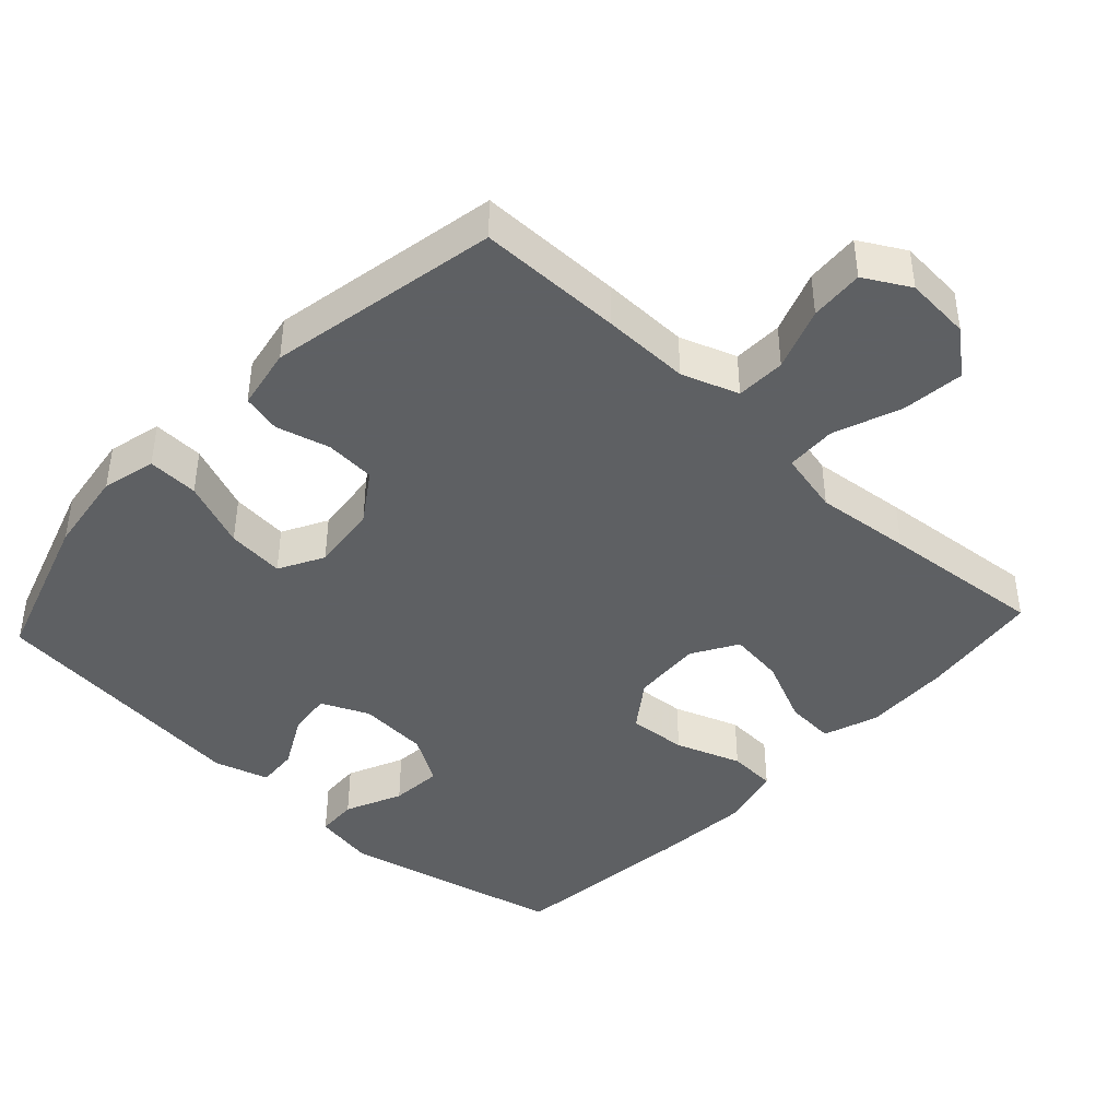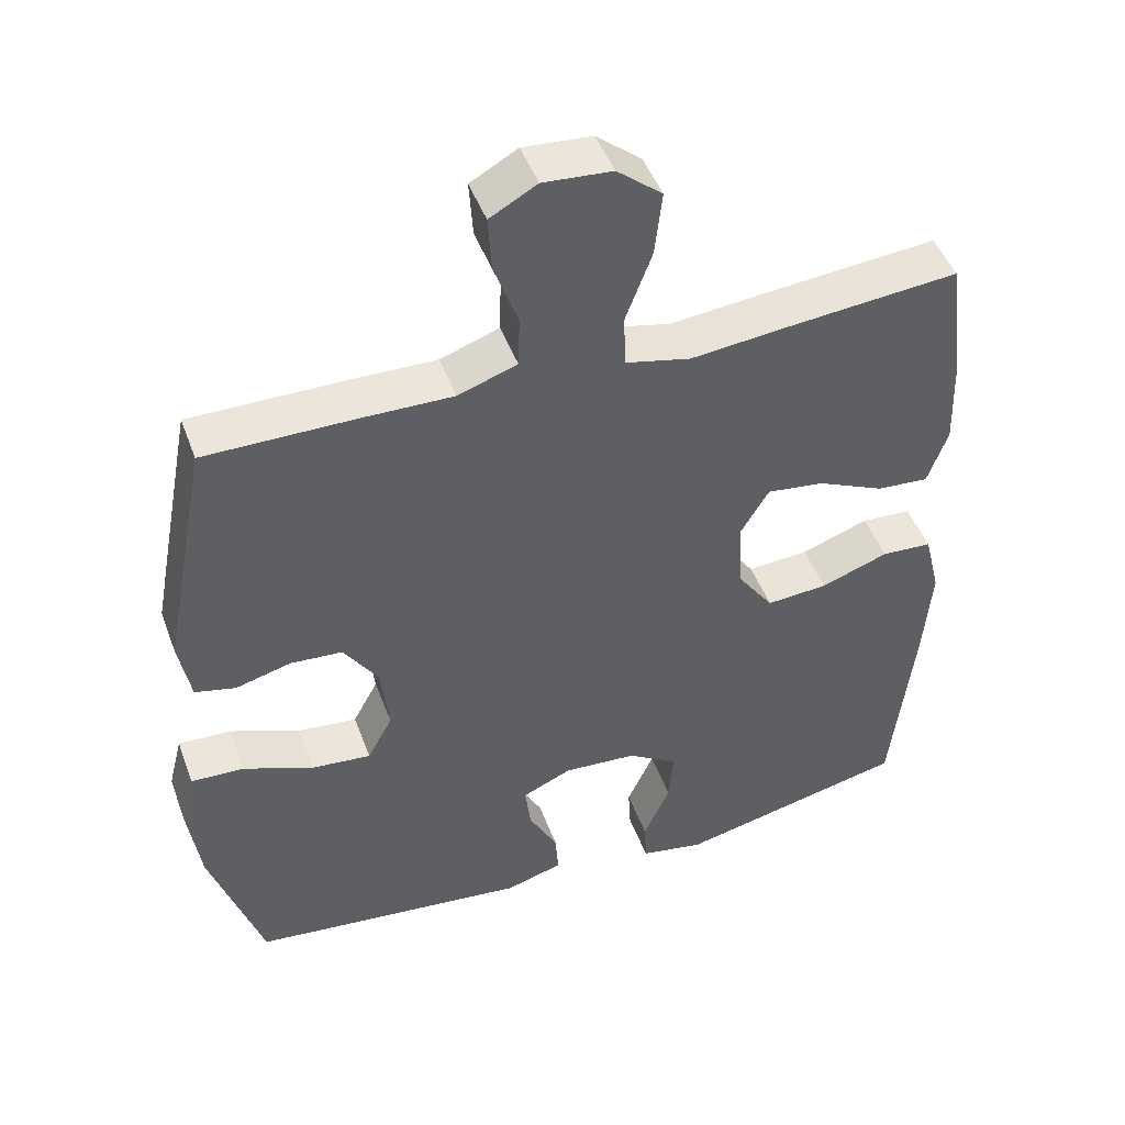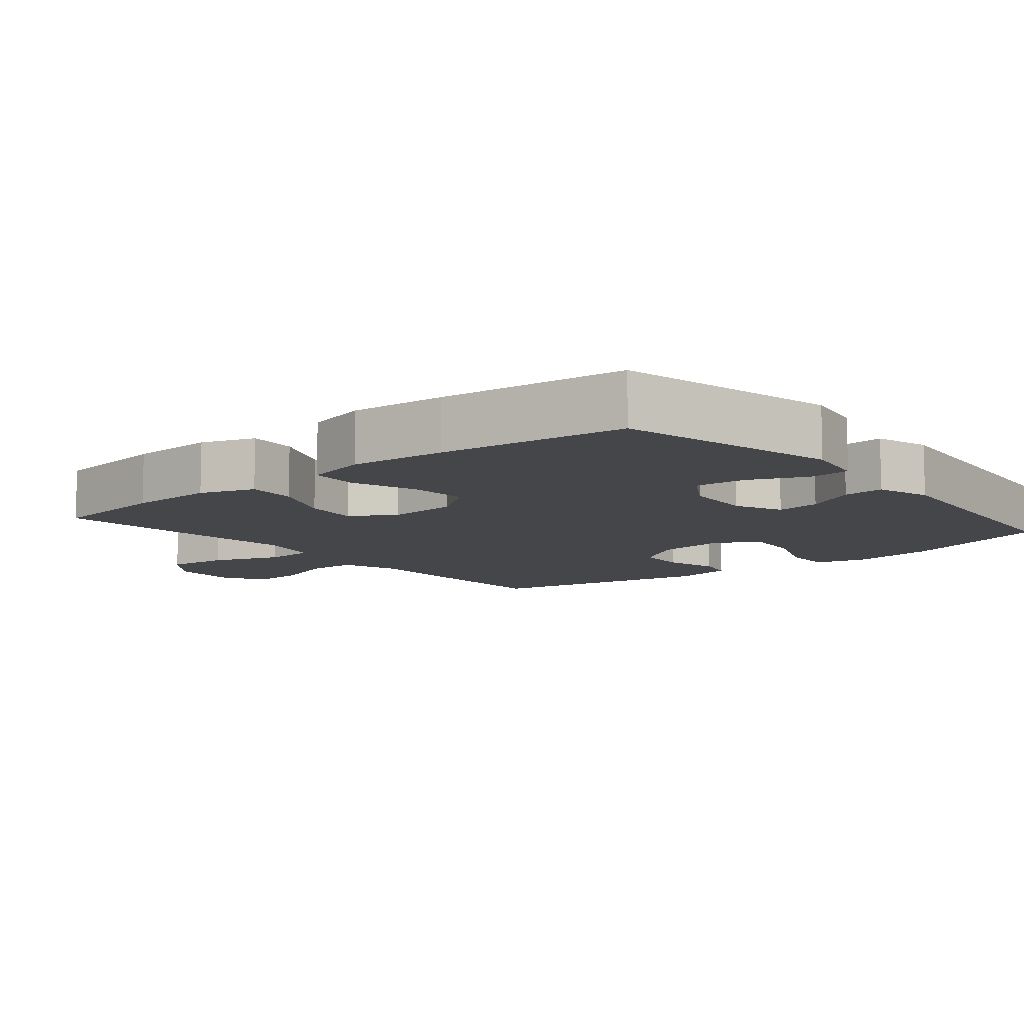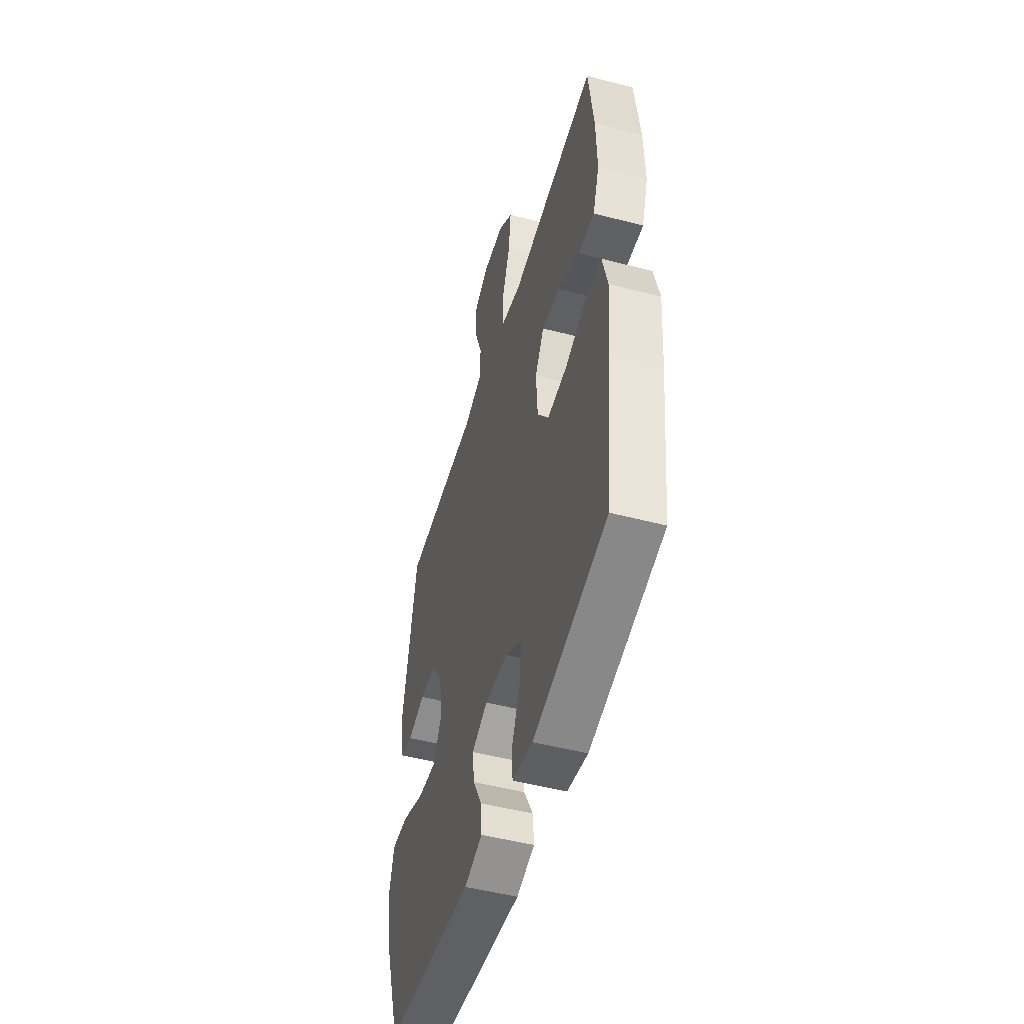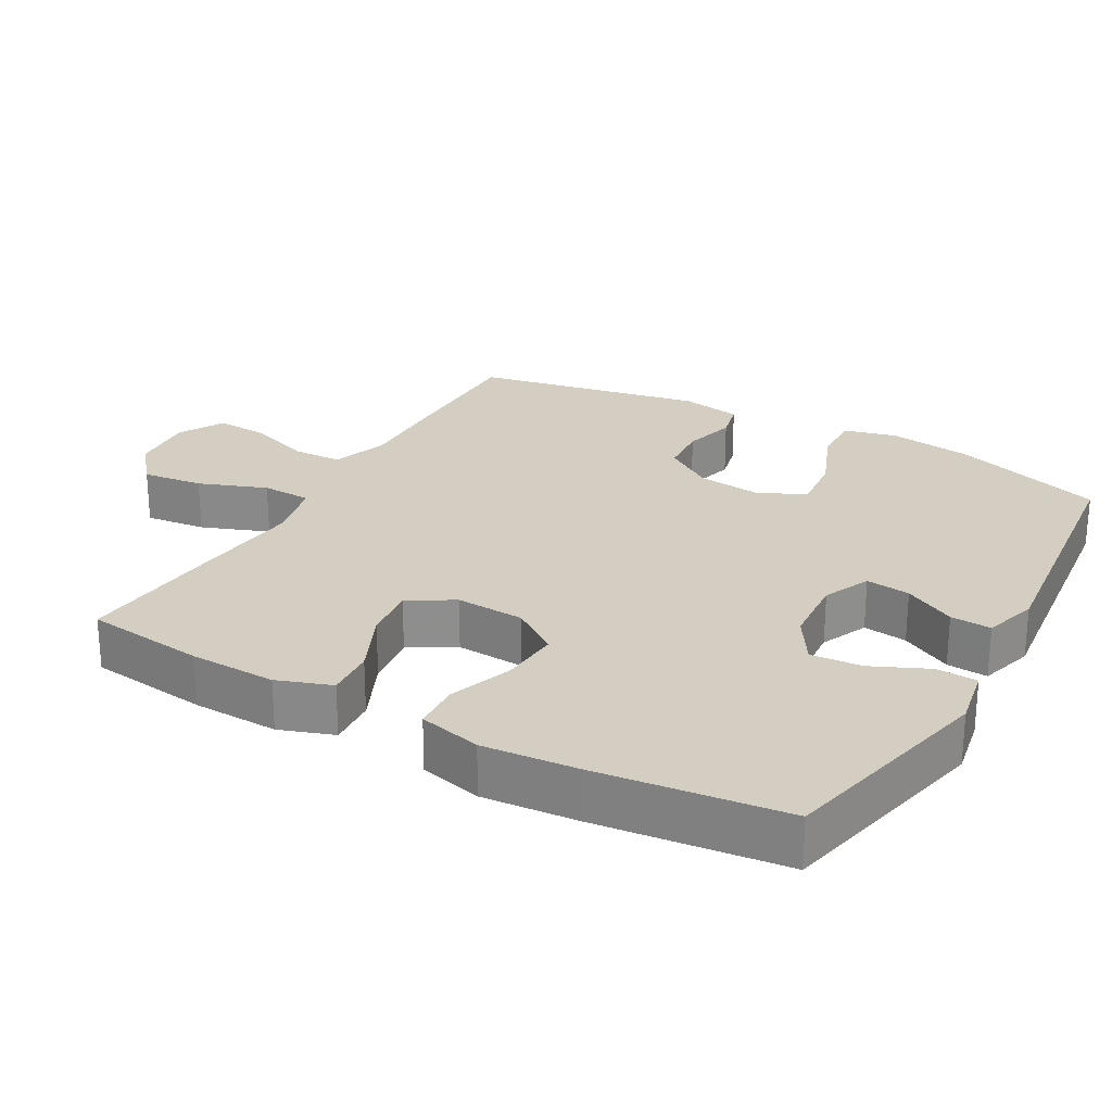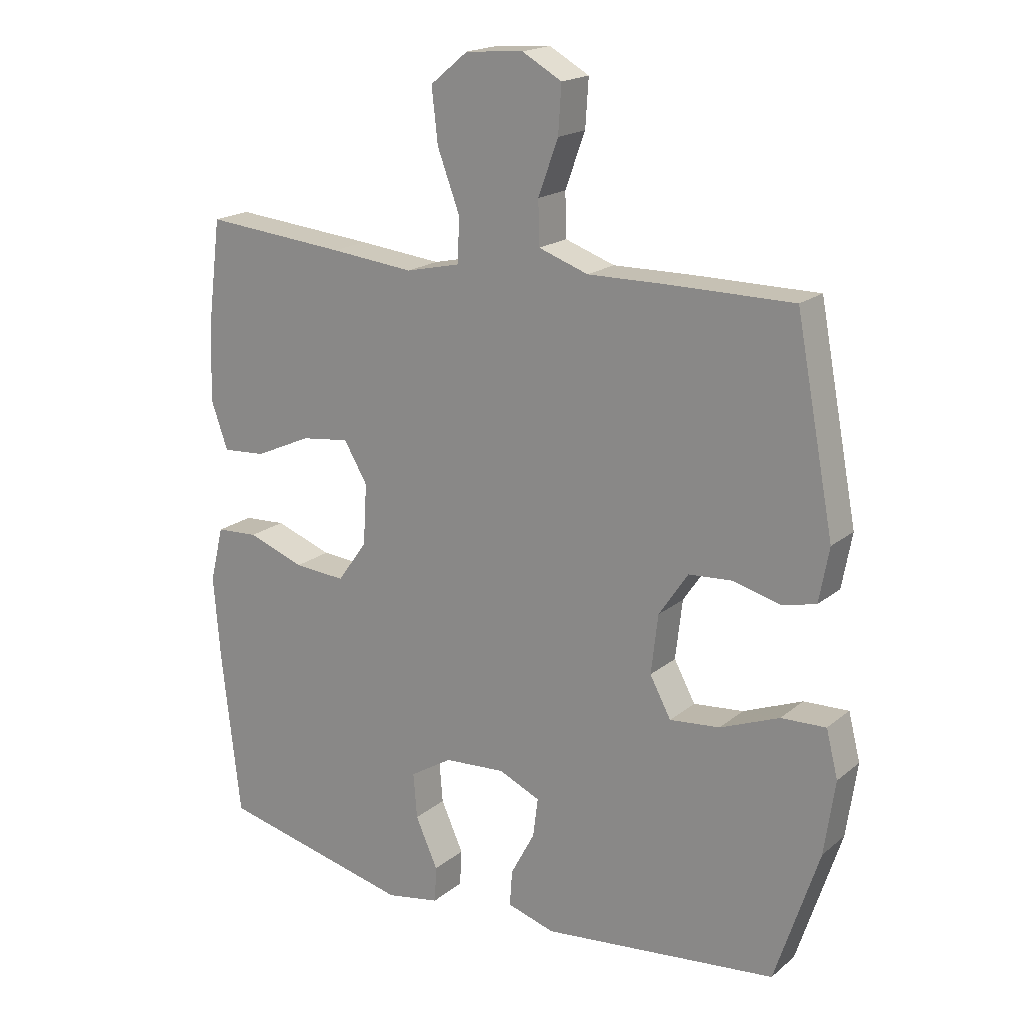
<metadata>
{"format":"obj","ext":"obj","renderer":"f3d","projection":"perspective","resolution":1024,"background":"white","views":[{"elev":-42.7,"azim":-42.9,"up":"+Y"},{"elev":46.8,"azim":-19.7,"up":"+Z"},{"elev":-9.6,"azim":129.8,"up":"+Y"},{"elev":-50.0,"azim":74.0,"up":"+Z"},{"elev":25.2,"azim":119.3,"up":"+Y"},{"elev":18.6,"azim":-146.2,"up":"+Z"}]}
</metadata>
<code>
v 0.5 0.07 0.5
v 0.522 0.07 0.329
v 0.526 0.07 0.206
v 0.499 0.07 0.129
v 0.429 0.07 0.134
v 0.338 0.07 0.175
v 0.26 0.07 0.185
v 0.222 0.07 0.121
v 0.228 0.07 0.023
v 0.276 0.07 -0.044
v 0.359 0.07 -0.038
v 0.451 0.07 -0.005
v 0.519 0.07 -0.009
v 0.541 0.07 -0.098
v 0.53 0.07 -0.234
v 0.5 0.07 -0.5
v 0.188 0.07 -0.571
v 0.101 0.07 -0.555
v 0.098 0.07 -0.497
v 0.134 0.07 -0.417
v 0.14 0.07 -0.344
v 0.072 0.07 -0.302
v -0.027 0.07 -0.295
v -0.094 0.07 -0.325
v -0.086 0.07 -0.388
v -0.047 0.07 -0.461
v -0.043 0.07 -0.519
v -0.12 0.07 -0.542
v -0.5 0.07 -0.5
v -0.571 0.07 -0.283
v -0.588 0.07 -0.164
v -0.569 0.07 -0.089
v -0.497 0.07 -0.092
v -0.402 0.07 -0.13
v -0.321 0.07 -0.138
v -0.287 0.07 -0.075
v -0.298 0.07 0.02
v -0.345 0.07 0.09
v -0.416 0.07 0.095
v -0.491 0.07 0.075
v -0.546 0.07 0.088
v -0.562 0.07 0.175
v -0.5 0.07 0.5
v -0.296 0.07 0.5
v -0.173 0.07 0.498
v -0.093 0.07 0.526
v -0.091 0.07 0.596
v -0.123 0.07 0.684
v -0.128 0.07 0.76
v -0.064 0.07 0.796
v 0.029 0.07 0.789
v 0.09 0.07 0.739
v 0.08 0.07 0.652
v 0.044 0.07 0.556
v 0.047 0.07 0.485
v 0.135 0.07 0.465
v 0.27 0.07 0.479
v 0.5 0 0.5
v 0.522 0 0.329
v 0.526 0 0.206
v 0.499 0 0.129
v 0.429 0 0.134
v 0.338 0 0.175
v 0.26 0 0.185
v 0.222 0 0.121
v 0.228 0 0.023
v 0.276 0 -0.044
v 0.359 0 -0.038
v 0.451 0 -0.005
v 0.519 0 -0.009
v 0.541 0 -0.098
v 0.53 0 -0.234
v 0.5 0 -0.5
v 0.188 0 -0.571
v 0.101 0 -0.555
v 0.098 0 -0.497
v 0.134 0 -0.417
v 0.14 0 -0.344
v 0.072 0 -0.302
v -0.027 0 -0.295
v -0.094 0 -0.325
v -0.086 0 -0.388
v -0.047 0 -0.461
v -0.043 0 -0.519
v -0.12 0 -0.542
v -0.5 0 -0.5
v -0.571 0 -0.283
v -0.588 0 -0.164
v -0.569 0 -0.089
v -0.497 0 -0.092
v -0.402 0 -0.13
v -0.321 0 -0.138
v -0.287 0 -0.075
v -0.298 0 0.02
v -0.345 0 0.09
v -0.416 0 0.095
v -0.491 0 0.075
v -0.546 0 0.088
v -0.562 0 0.175
v -0.5 0 0.5
v -0.296 0 0.5
v -0.173 0 0.498
v -0.093 0 0.526
v -0.091 0 0.596
v -0.123 0 0.684
v -0.128 0 0.76
v -0.064 0 0.796
v 0.029 0 0.789
v 0.09 0 0.739
v 0.08 0 0.652
v 0.044 0 0.556
v 0.047 0 0.485
v 0.135 0 0.465
v 0.27 0 0.479
f 4 5 6
f 3 4 6
f 2 3 6
f 1 2 6
f 57 1 6
f 56 57 6
f 55 56 6 7
f 52 53 54
f 51 52 54
f 50 51 54
f 49 50 54
f 48 49 54
f 47 48 54
f 46 47 54 55
f 55 7 8
f 46 55 8
f 45 46 8
f 43 44 45
f 42 43 45
f 41 42 45
f 40 41 45
f 39 40 45
f 38 39 45 8
f 32 33 34
f 31 32 34
f 30 31 34
f 29 30 34
f 28 29 34
f 27 28 34
f 26 27 34
f 25 26 34
f 24 25 34 35
f 23 24 35 36
f 18 19 20
f 17 18 20
f 16 17 20
f 15 16 20
f 14 15 20
f 13 14 20
f 12 13 20
f 11 12 20
f 10 11 20 21
f 9 10 21 22
f 9 22 23
f 8 9 23
f 38 8 23
f 37 38 23
f 23 36 37
f 63 62 61
f 63 61 60
f 63 60 59
f 63 59 58
f 63 58 114
f 63 114 113
f 64 63 113 112
f 111 110 109
f 111 109 108
f 111 108 107
f 111 107 106
f 111 106 105
f 111 105 104
f 112 111 104 103
f 65 64 112
f 65 112 103
f 65 103 102
f 102 101 100
f 102 100 99
f 102 99 98
f 102 98 97
f 102 97 96
f 65 102 96 95
f 91 90 89
f 91 89 88
f 91 88 87
f 91 87 86
f 91 86 85
f 91 85 84
f 91 84 83
f 91 83 82
f 92 91 82 81
f 93 92 81 80
f 77 76 75
f 77 75 74
f 77 74 73
f 77 73 72
f 77 72 71
f 77 71 70
f 77 70 69
f 77 69 68
f 78 77 68 67
f 79 78 67 66
f 80 79 66
f 80 66 65
f 80 65 95
f 80 95 94
f 94 93 80
f 1 58 59 2
f 2 59 60 3
f 3 60 61 4
f 4 61 62 5
f 5 62 63 6
f 6 63 64 7
f 7 64 65 8
f 8 65 66 9
f 9 66 67 10
f 10 67 68 11
f 11 68 69 12
f 12 69 70 13
f 13 70 71 14
f 14 71 72 15
f 15 72 73 16
f 16 73 74 17
f 17 74 75 18
f 18 75 76 19
f 19 76 77 20
f 20 77 78 21
f 21 78 79 22
f 22 79 80 23
f 23 80 81 24
f 24 81 82 25
f 25 82 83 26
f 26 83 84 27
f 27 84 85 28
f 28 85 86 29
f 29 86 87 30
f 30 87 88 31
f 31 88 89 32
f 32 89 90 33
f 33 90 91 34
f 34 91 92 35
f 35 92 93 36
f 36 93 94 37
f 37 94 95 38
f 38 95 96 39
f 39 96 97 40
f 40 97 98 41
f 41 98 99 42
f 42 99 100 43
f 43 100 101 44
f 44 101 102 45
f 45 102 103 46
f 46 103 104 47
f 47 104 105 48
f 48 105 106 49
f 49 106 107 50
f 50 107 108 51
f 51 108 109 52
f 52 109 110 53
f 53 110 111 54
f 54 111 112 55
f 55 112 113 56
f 56 113 114 57
f 57 114 58 1

</code>
